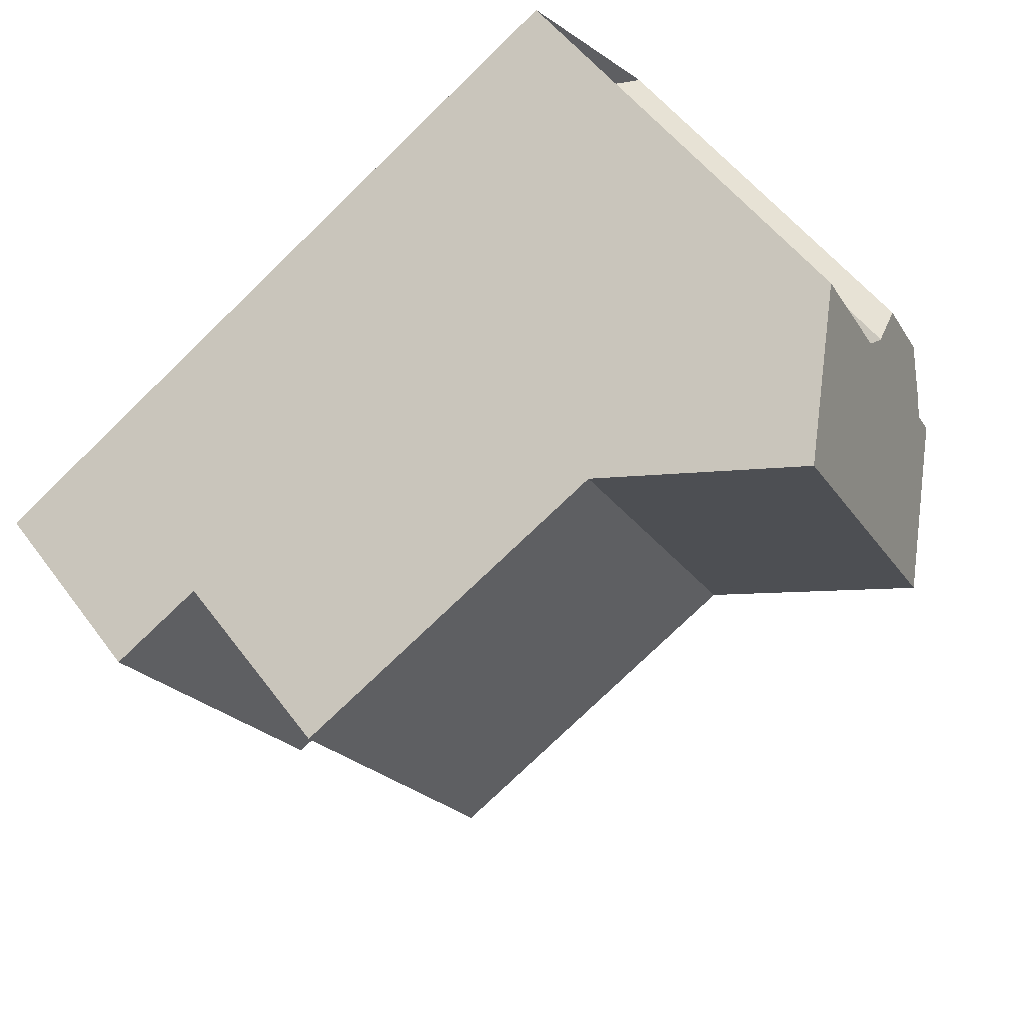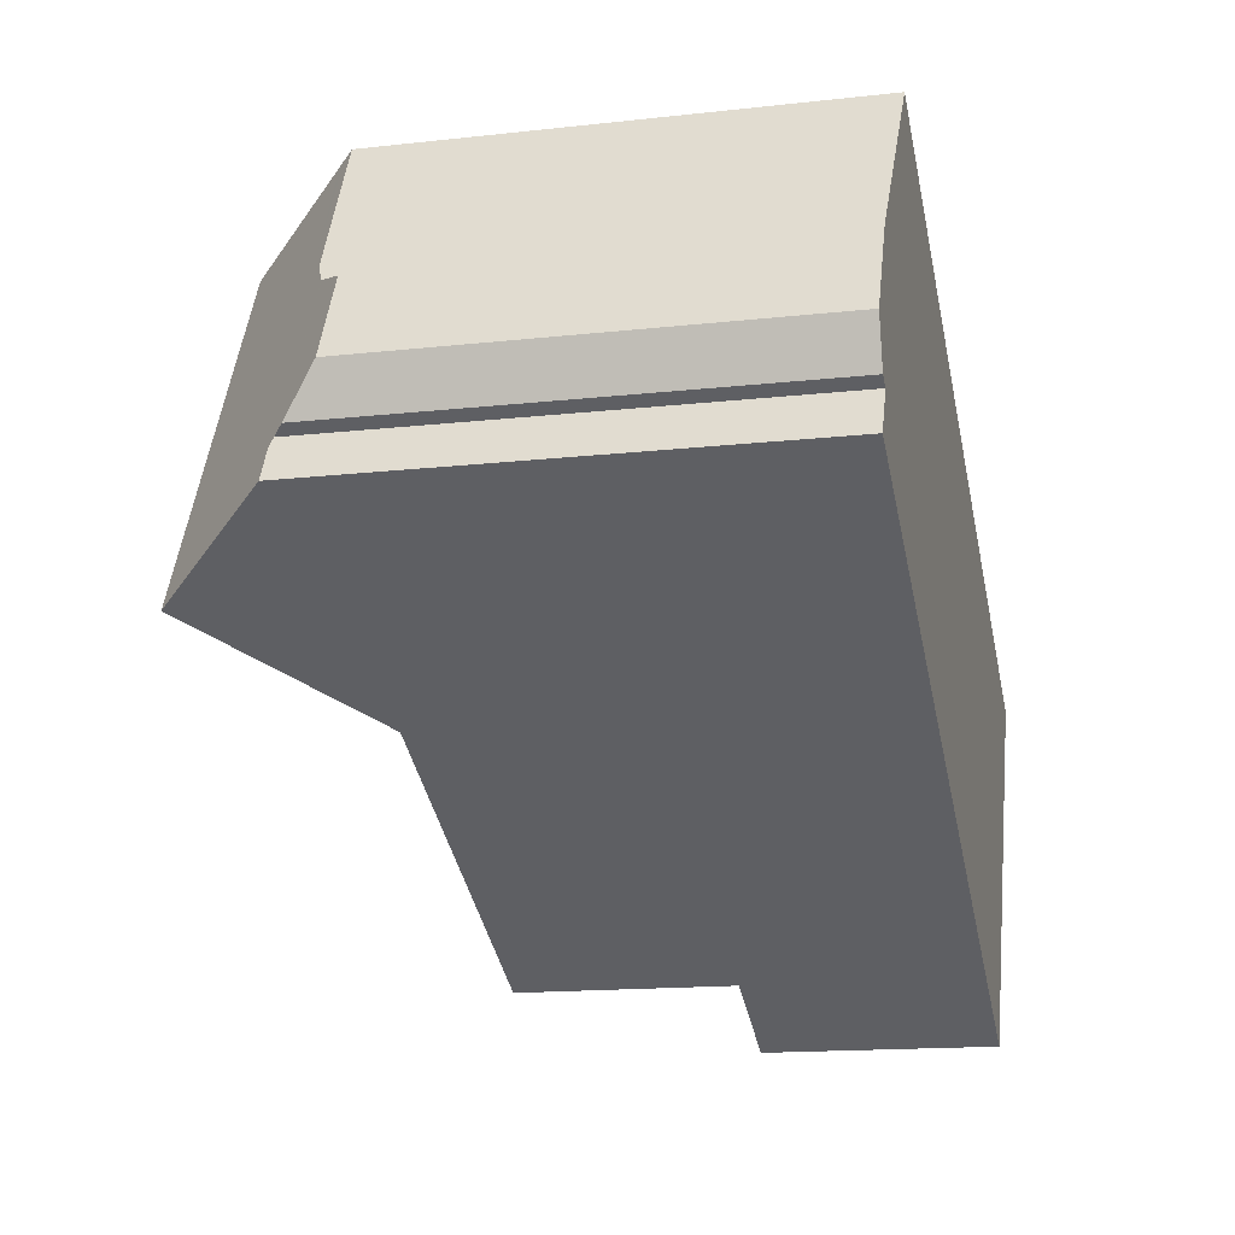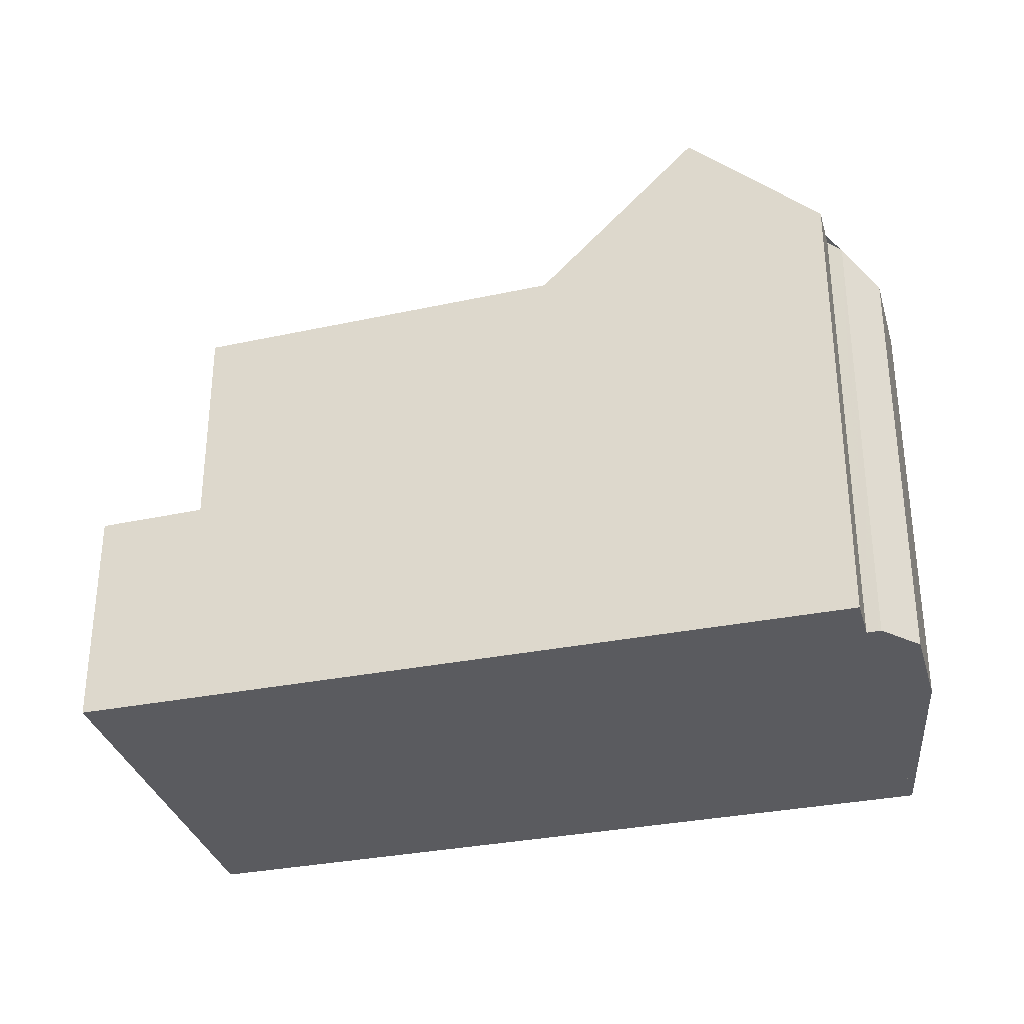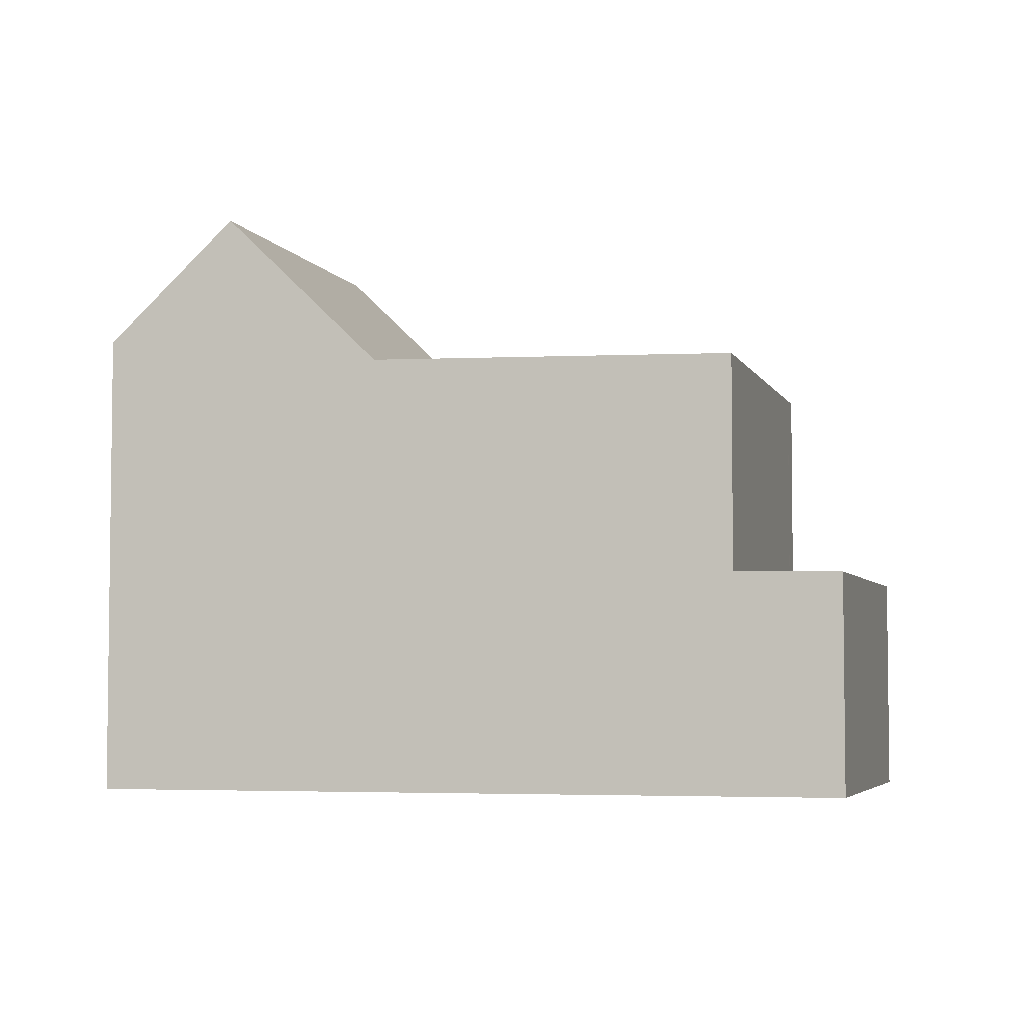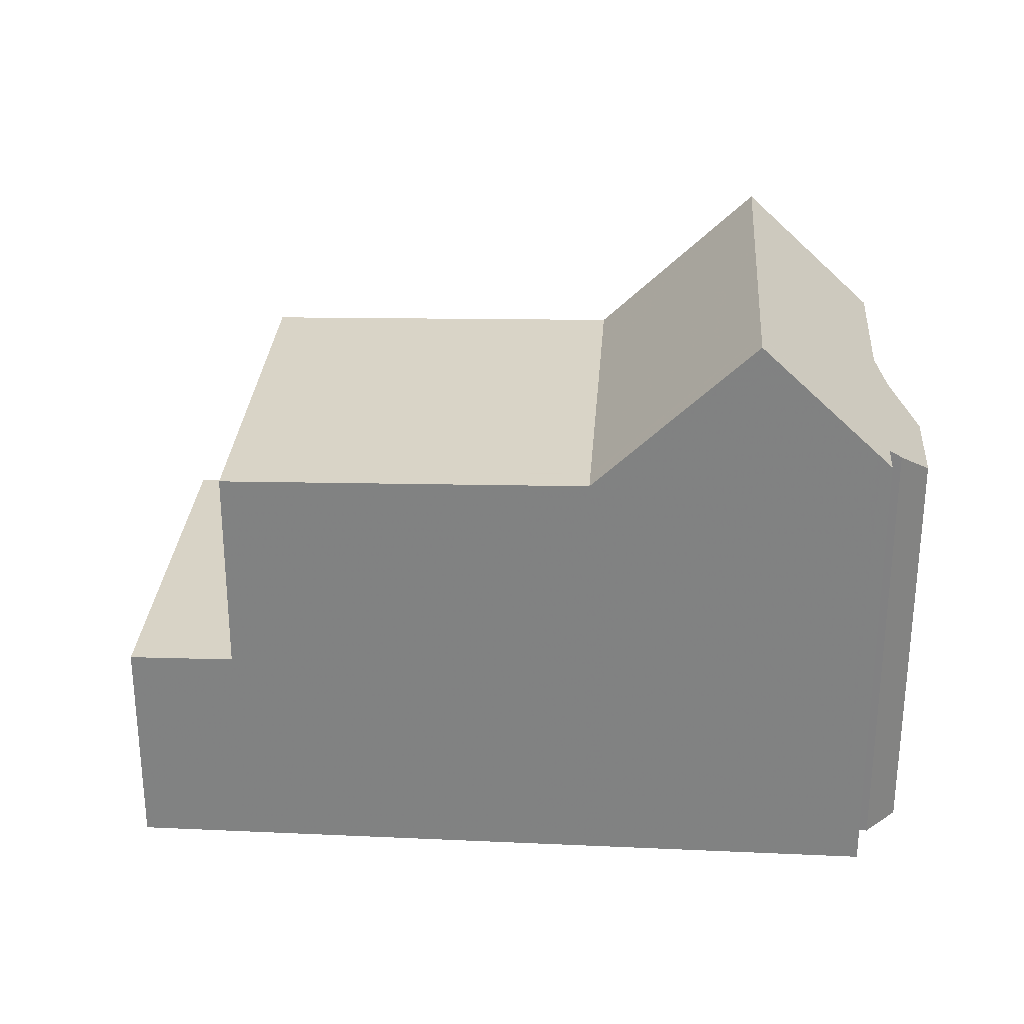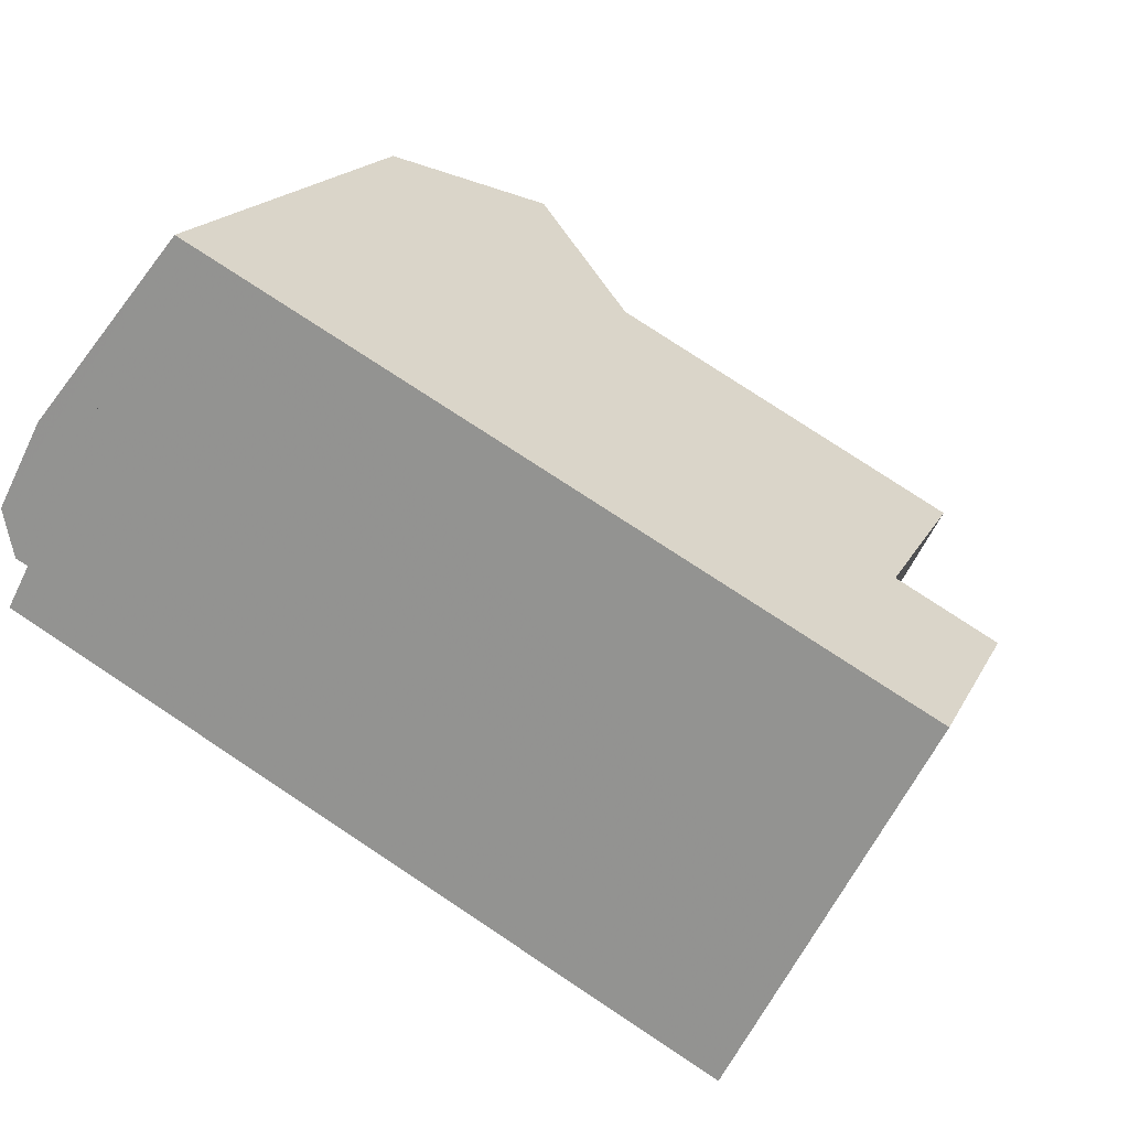
<metadata>
{"format":"obj","ext":"obj","renderer":"f3d","projection":"perspective","resolution":1024,"background":"white","views":[{"elev":53.5,"azim":-35.8,"up":"+Y"},{"elev":-15.3,"azim":103.4,"up":"+Y"},{"elev":-33.3,"azim":43.1,"up":"+Z"},{"elev":-4.6,"azim":-136.8,"up":"+Z"},{"elev":28.9,"azim":31.7,"up":"+Z"},{"elev":17.7,"azim":-160.5,"up":"+Y"}]}
</metadata>
<code>
v 267.5 -1887 7
v 268.8 -1890 7.005
v 269 -1889 6.816
v 269.7 -1890 6.372
v 270.3 -1891 6.378
v 270.2 -1892 6.821
v 270 -1892 7.017
v 270.3 -1892 7.013
v 257.4 -1892 3.22
v 260.2 -1898 3.275
v 263.7 -1889 6.557
v 266.4 -1894 6.549
v 263.7 -1889 6.557
v 266.4 -1894 6.549
v 269.2 -1890 6.654
v 270.2 -1891 6.651
v 266.4 -1894 6.549
v 263.7 -1889 6.557
v 258.8 -1892 6.44
v 261.6 -1897 6.432
v 268.6 -1893 8.856
v 265.8 -1888 8.842
v 265.8 -1888 8.842
v 268.6 -1893 8.856
v 260.1 -1898 3.274
v 258.8 -1892 3.246
v 261.6 -1897 3.301
v 267.6 -1892 8.852
v 267.6 -1892 8.852
v 266.7 -1894 6.81
v 270.2 -1892 7.014
v 265.8 -1888 8.842
v 265.8 -1888 8.842
v 257.4 -1892 3.22
v 263.7 -1889 6.557
v 267.5 -1887 7
v 258.8 -1892 3.246
v 258.8 -1892 6.44
v 269 -1889 6.823
v 270.1 -1892 6.828
v 266.4 -1894 6.549
v 266.7 -1894 6.963
v 268.5 -1893 8.856
v 268.5 -1893 8.856
v 270.2 -1892 7.014
v 261.5 -1897 3.3
v 261.5 -1897 6.433
v 261.5 -1897 3.3
v 258.8 -1892 3.246
v 261.5 -1897 6.433
v 258.8 -1892 6.44
v 258.8 -1892 6.44
v 261.6 -1897 3.301
v 258.8 -1892 3.246
v 261.6 -1897 6.432
v 265.6 -1895 6.531
v 262.9 -1890 6.538
v 262.9 -1890 6.538
v 265.7 -1895 6.53
v 260.9 -1896 3.288
v 265.8 -1893 6.551
v 265 -1893 6.532
v 270.2 -1891 6.377
v 270 -1891 6.652
v 265.8 -1893 6.551
v 267.4 -1892 8.314
v 269.8 -1891 6.827
v 268.4 -1892 8.309
v 267.9 -1892 8.853
v 267.9 -1892 8.853
v 260.9 -1896 3.288
v 260.9 -1896 6.434
v 259.5 -1896 3.261
v 260.9 -1896 6.434
v 269.4 -1891 7.254
v 267.3 -1887 7.239
v 267.3 -1887 7.239
v 270.1 -1892 7.259
v 270 -1892 7.259
v 269.9 -1892 7.258
v 266.6 -1890 8.846
v 259.6 -1893 3.263
v 263.7 -1891 6.536
v 264.5 -1891 6.554
v 264.5 -1891 6.554
v 266.6 -1890 8.846
v 268.1 -1889 7.245
v 268.4 -1889 7.004
v 258.2 -1894 3.236
v 259.6 -1893 6.438
v 259.6 -1893 3.263
v 259.6 -1893 6.438
v 263.3 -1891 6.527
v 264.6 -1894 6.523
v 262.5 -1890 6.529
v 262.5 -1890 6.529
v 265.2 -1895 6.522
v 265.3 -1895 6.521
v 268.2 -1889 7.167
v 269.5 -1891 7.172
v 267.4 -1887 7.163
v 267.4 -1887 7.163
v 270.1 -1892 7.175
v 270.2 -1892 7.175
v 270 -1892 7.174
v 261.4 -1897 3.298
v 261.4 -1897 6.433
v 261.4 -1897 3.298
v 265.5 -1894 6.531
v 266.3 -1894 6.549
v 266.3 -1894 6.549
v 266.9 -1894 7.21
v 269.9 -1892 7.196
v 270 -1892 7.174
v 268.4 -1893 8.855
v 268.4 -1893 8.855
v 269.9 -1892 7.258
v 260 -1897 3.271
v 261.4 -1897 6.433
v 265.1 -1895 6.522
v 270.1 -1892 7.015
v 261.4 -1897 3.298
v 261.4 -1897 6.433
v 261.4 -1897 3.298
v 266.3 -1894 6.549
v 265.5 -1894 6.531
v 266.3 -1894 6.549
v 266.9 -1894 7.196
v 270 -1892 7.174
v 270 -1892 7.181
v 268.4 -1893 8.855
v 268.4 -1893 8.855
v 269.9 -1892 7.258
v 260 -1897 3.272
v 261.4 -1897 6.433
v 265.1 -1895 6.522
v 270.1 -1892 7.015
v 259.5 -1896 3.262
v 260 -1897 3.272
v 260 -1897 3.272
v 260.1 -1898 3.274
v 258.2 -1894 3.237
v 260.2 -1898 3.275
v 257.4 -1892 3.22
v 257.4 -1892 3.22
v 267.5 -1887 7
v 267.5 -1887 7
v 267.5 -1887 0
v 267.5 -1887 0
v 269 -1889 6.823
v 268.8 -1890 7.005
v 268.8 -1890 0
v 269 -1889 0
v 269.2 -1890 6.654
v 269 -1889 6.816
v 269 -1889 0
v 269.2 -1890 -8.882e-16
v 270.2 -1891 6.377
v 269.7 -1890 6.372
v 269.7 -1890 0
v 270.2 -1891 -8.882e-16
v 270.2 -1891 6.651
v 270.3 -1891 6.378
v 270.3 -1891 0
v 270.2 -1891 -8.882e-16
v 270.1 -1892 6.828
v 270.2 -1892 6.821
v 270.2 -1892 0
v 270.1 -1892 0
v 270.1 -1892 7.015
v 270 -1892 7.017
v 270 -1892 0
v 270.1 -1892 0
v 270.2 -1892 7.175
v 270.3 -1892 7.013
v 270.3 -1892 0
v 270.2 -1892 0
v 257.4 -1892 3.22
v 257.4 -1892 3.22
v 257.4 -1892 0
v 257.4 -1892 0
v 260.1 -1898 3.274
v 260.2 -1898 3.275
v 260.2 -1898 0
v 260.1 -1898 -4.441e-16
v 265.7 -1895 6.53
v 266.4 -1894 6.549
v 266.4 -1894 0
v 265.7 -1895 0
v 269.7 -1890 6.372
v 269.2 -1890 6.654
v 269.2 -1890 -8.882e-16
v 269.7 -1890 0
v 270.2 -1892 6.821
v 270.2 -1891 6.651
v 270.2 -1891 -8.882e-16
v 270.2 -1892 0
v 265.8 -1888 8.842
v 263.7 -1889 6.557
v 263.7 -1889 0
v 265.8 -1888 0
v 266.7 -1894 6.81
v 268.6 -1893 8.856
v 268.6 -1893 0
v 266.7 -1894 0
v 267.3 -1887 7.239
v 265.8 -1888 8.842
v 265.8 -1888 0
v 267.3 -1887 -8.882e-16
v 260 -1897 3.272
v 260.1 -1898 3.274
v 260.1 -1898 -4.441e-16
v 260 -1897 0
v 266.4 -1894 6.549
v 266.7 -1894 6.81
v 266.7 -1894 0
v 266.4 -1894 0
v 270.2 -1892 7.014
v 270.2 -1892 7.014
v 270.2 -1892 0
v 270.2 -1892 8.882e-16
v 257.4 -1892 3.22
v 257.4 -1892 3.22
v 257.4 -1892 0
v 257.4 -1892 0
v 268.4 -1889 7.004
v 267.5 -1887 7
v 267.5 -1887 0
v 268.4 -1889 0
v 269 -1889 6.816
v 269 -1889 6.823
v 269 -1889 0
v 269 -1889 0
v 270 -1892 7.017
v 270.1 -1892 6.828
v 270.1 -1892 0
v 270 -1892 0
v 270.3 -1892 7.013
v 270.2 -1892 7.014
v 270.2 -1892 8.882e-16
v 270.3 -1892 0
v 262.5 -1890 6.529
v 258.8 -1892 6.44
v 258.8 -1892 0
v 262.5 -1890 -8.882e-16
v 260.2 -1898 3.275
v 261.6 -1897 3.301
v 261.6 -1897 0
v 260.2 -1898 0
v 263.7 -1889 6.557
v 262.9 -1890 6.538
v 262.9 -1890 0
v 263.7 -1889 0
v 265.3 -1895 6.521
v 265.7 -1895 6.53
v 265.7 -1895 0
v 265.3 -1895 8.882e-16
v 270.3 -1891 6.378
v 270.2 -1891 6.377
v 270.2 -1891 -8.882e-16
v 270.3 -1891 0
v 258.2 -1894 3.236
v 259.5 -1896 3.261
v 259.5 -1896 0
v 258.2 -1894 -4.441e-16
v 267.4 -1887 7.163
v 267.3 -1887 7.239
v 267.3 -1887 -8.882e-16
v 267.4 -1887 0
v 268.6 -1893 8.856
v 270.1 -1892 7.259
v 270.1 -1892 0
v 268.6 -1893 0
v 268.8 -1890 7.005
v 268.4 -1889 7.004
v 268.4 -1889 0
v 268.8 -1890 0
v 257.4 -1892 3.22
v 258.2 -1894 3.236
v 258.2 -1894 -4.441e-16
v 257.4 -1892 0
v 262.9 -1890 6.538
v 262.5 -1890 6.529
v 262.5 -1890 -8.882e-16
v 262.9 -1890 0
v 261.6 -1897 6.432
v 265.3 -1895 6.521
v 265.3 -1895 8.882e-16
v 261.6 -1897 0
v 267.5 -1887 7
v 267.4 -1887 7.163
v 267.4 -1887 0
v 267.5 -1887 0
v 270.1 -1892 7.259
v 270.2 -1892 7.175
v 270.2 -1892 0
v 270.1 -1892 0
v 259.5 -1896 3.261
v 260 -1897 3.271
v 260 -1897 0
v 259.5 -1896 0
v 270.1 -1892 7.015
v 270.1 -1892 7.015
v 270.1 -1892 0
v 270.1 -1892 0
v 260 -1897 3.271
v 260 -1897 3.272
v 260 -1897 0
v 260 -1897 0
v 270.2 -1892 7.014
v 270.1 -1892 7.015
v 270.1 -1892 0
v 270.2 -1892 0
v 260.2 -1898 3.275
v 260.2 -1898 3.275
v 260.2 -1898 0
v 260.2 -1898 0
v 258.8 -1892 3.246
v 257.4 -1892 3.22
v 257.4 -1892 0
v 258.8 -1892 0
v 257.4 -1892 0
v 267.5 -1887 0
v 268.8 -1890 0
v 269 -1889 0
v 269.7 -1890 0
v 270.3 -1891 0
v 270.2 -1892 0
v 270 -1892 0
v 270.3 -1892 0
v 260.2 -1898 0
f 84 61 62 83
f 58 11 13 57
f 64 15 4 63
f 86 29 66 65 85
f 100 75 87 99
f 37 26 19 38
f 66 29 70
f 69 28 68
f 35 18 22 33
f 102 76 77 101
f 47 20 27 46
f 67 39 3 15 64
f 56 14 12 59
f 42 30 17 41
f 44 21 30 42
f 104 78 79 103
f 106 71 72 107
f 138 73 89 142
f 143 10 25 141
f 145 34 9 144
f 94 74 90 93
f 96 51 52 95
f 98 55 50 97
f 126 109 110 125
f 63 5 16 64
f 127 111 112 128
f 130 113 114 129
f 128 112 116 132
f 133 117 113 130
f 64 16 6 40 67
f 91 37 38 92
f 140 134 118 139
f 135 119 120 136
f 87 75 68 28 81
f 76 32 23 77
f 78 24 43 79
f 80 68 75
f 131 115 117 133
f 83 57 13 84
f 85 35 33 86
f 99 87 76 102
f 142 89 34 145
f 93 90 51 96
f 92 72 71 91
f 81 32 76 87
f 93 83 62 94
f 95 58 57 96
f 97 56 59 98
f 136 120 109 126
f 96 57 83 93
f 99 88 2 39 67 100
f 101 1 36 102
f 103 45 8 104
f 129 114 121 137
f 105 31 45 103
f 102 36 88 99
f 123 47 46 122
f 109 62 61 110
f 111 65 66 112
f 113 80 75 100 114
f 112 66 70 116
f 117 80 113
f 139 118 73 138
f 119 74 94 120
f 115 69 68 80 117
f 120 94 62 109
f 114 100 67 40 7 121
f 122 106 107 123
f 125 14 56 126
f 128 42 41 127
f 129 105 130
f 132 44 42 128
f 130 105 103 79 133
f 141 25 134 140
f 136 97 50 135
f 133 79 43 131
f 126 56 97 136
f 137 31 105 129
f 138 60 108 139
f 140 124 48 141
f 142 82 60 138
f 141 48 53 143
f 144 54 49 145
f 139 108 124 140
f 145 49 82 142
f 147 148 149 146
f 151 152 153 150
f 155 156 157 154
f 159 160 161 158
f 163 164 165 162
f 167 168 169 166
f 171 172 173 170
f 175 176 177 174
f 179 180 181 178
f 183 184 185 182
f 187 188 189 186
f 191 192 193 190
f 195 196 197 194
f 199 200 201 198
f 203 204 205 202
f 207 208 209 206
f 211 212 213 210
f 215 216 217 214
f 219 220 221 218
f 223 224 225 222
f 227 228 229 226
f 231 232 233 230
f 235 236 237 234
f 239 240 241 238
f 243 244 245 242
f 247 248 249 246
f 251 252 253 250
f 255 256 257 254
f 259 260 261 258
f 263 264 265 262
f 267 268 269 266
f 271 272 273 270
f 275 276 277 274
f 279 280 281 278
f 283 284 285 282
f 287 288 289 286
f 291 292 293 290
f 295 296 297 294
f 299 300 301 298
f 303 304 305 302
f 307 308 309 306
f 311 312 313 310
f 315 316 317 314
f 319 320 321 318
f 323 324 325 326 327 328 329 330 331 322

</code>
